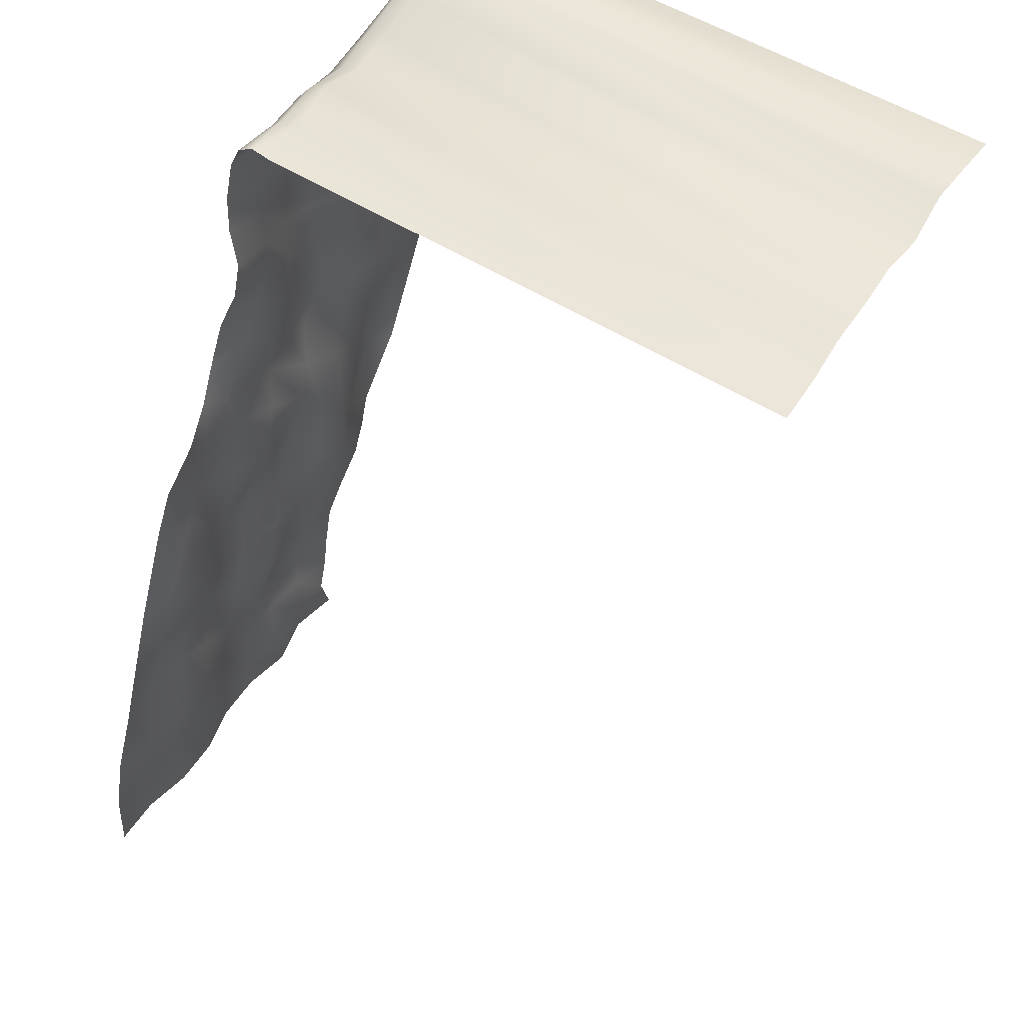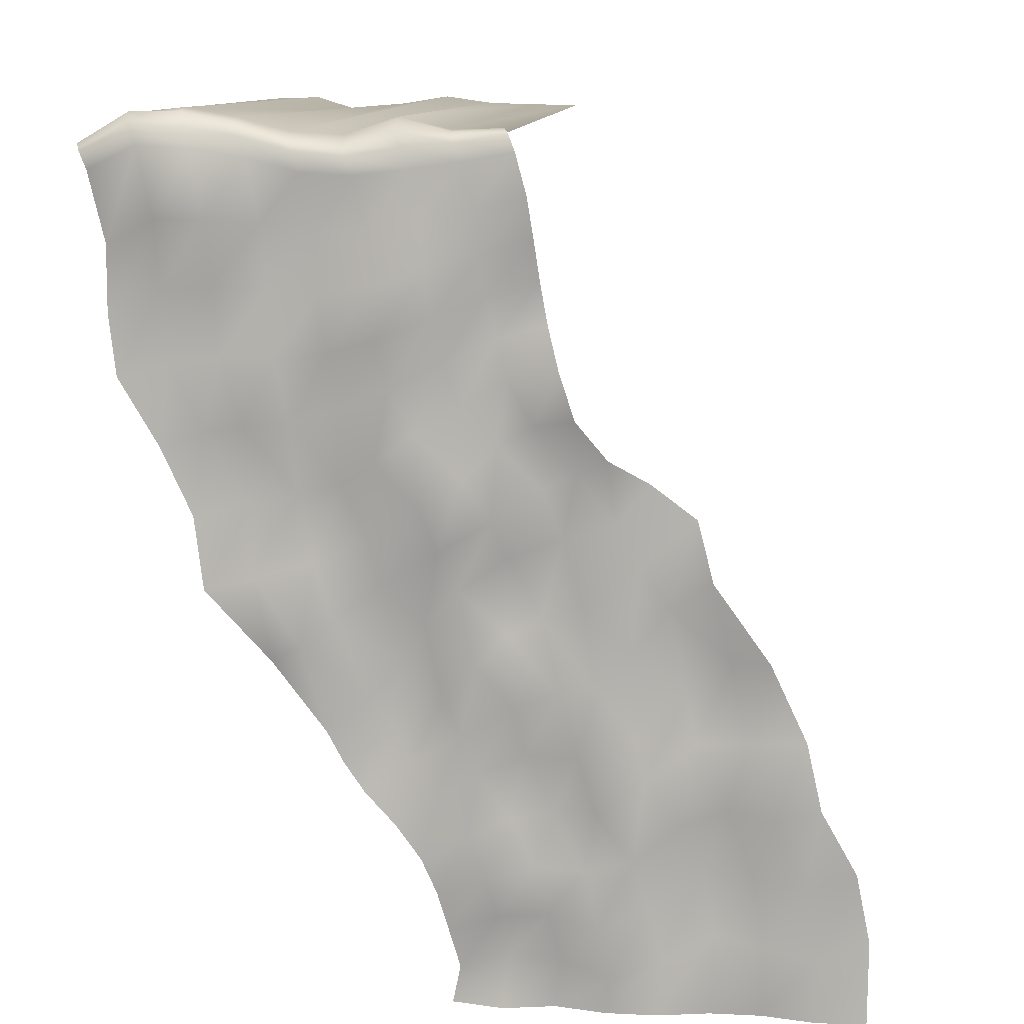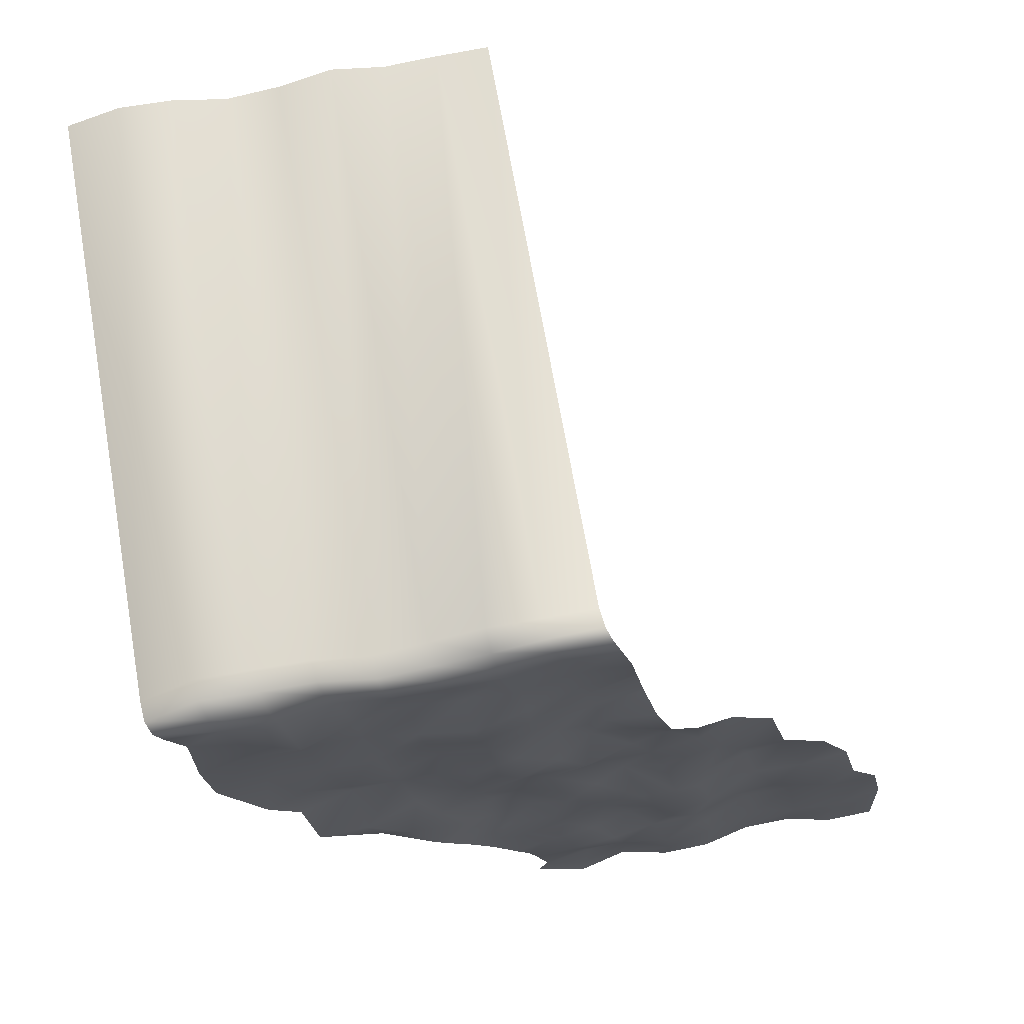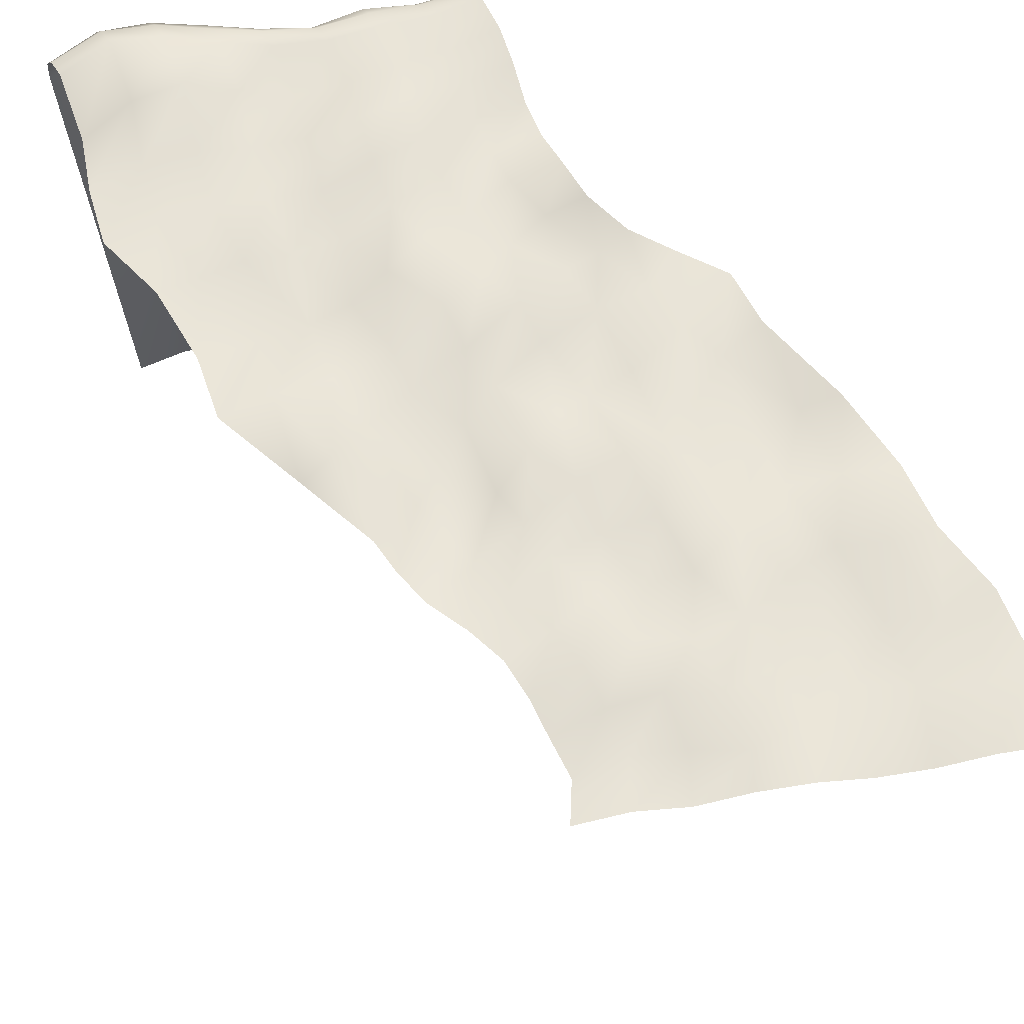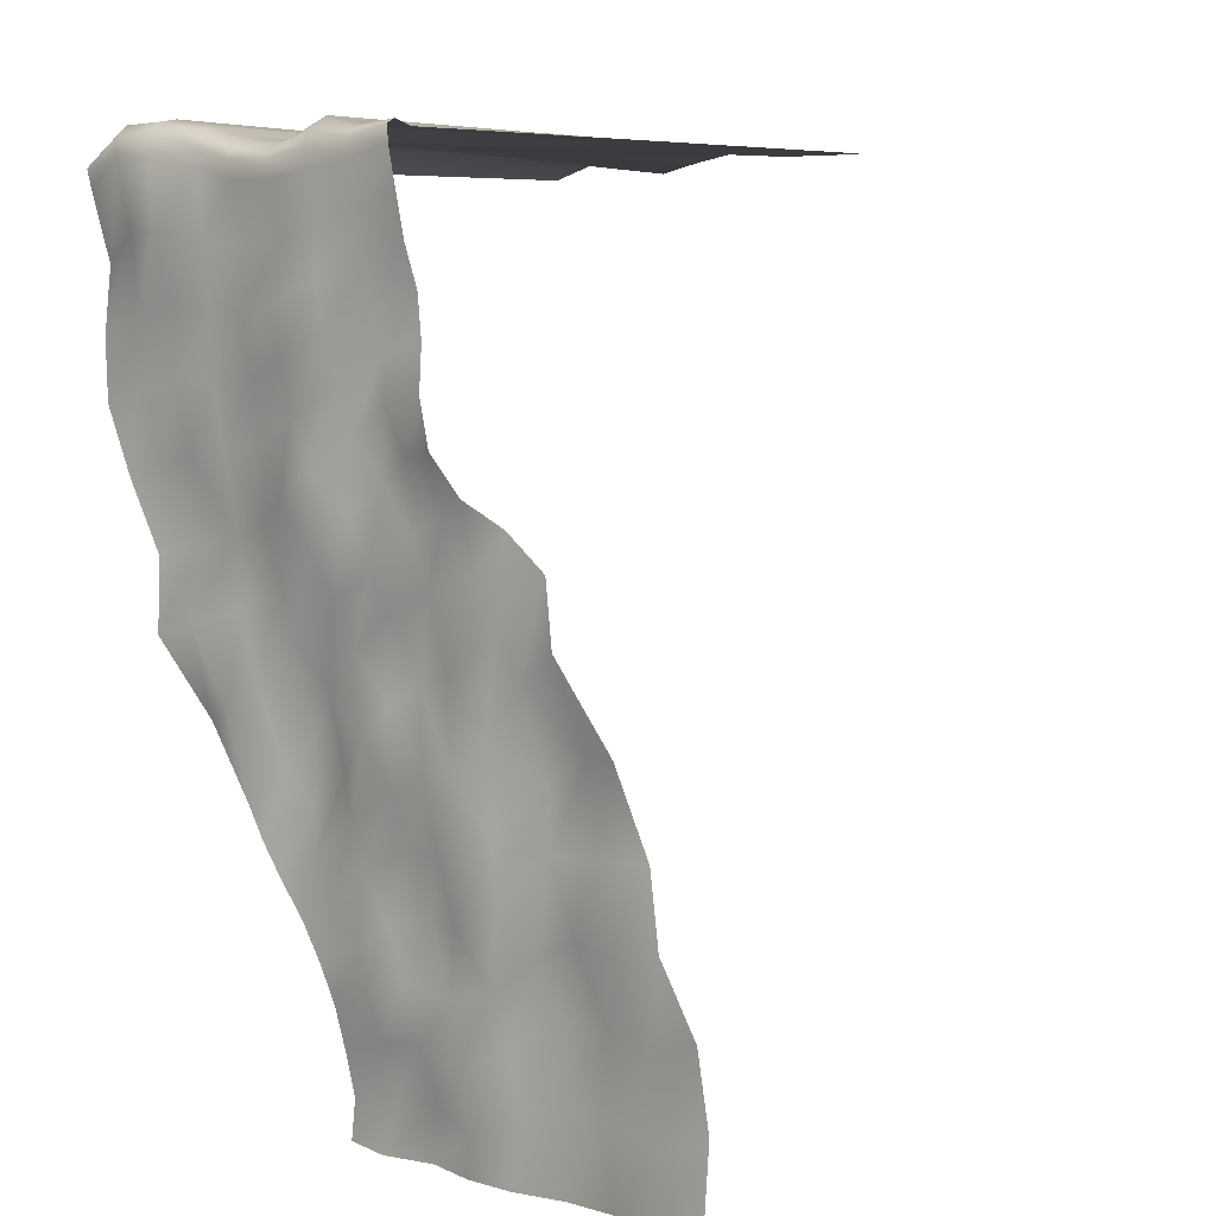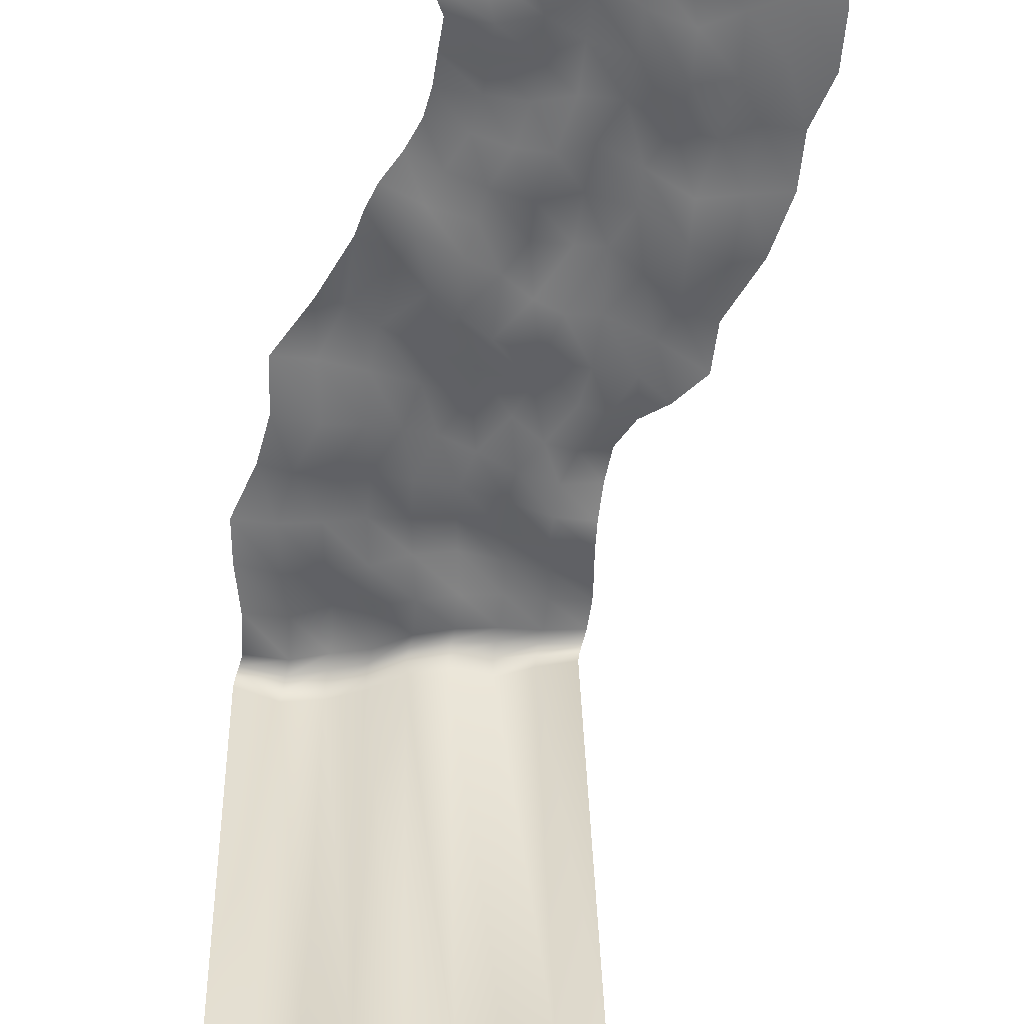
<metadata>
{"format":"obj","ext":"obj","renderer":"f3d","projection":"perspective","resolution":1024,"background":"white","views":[{"elev":54.3,"azim":-57.6,"up":"+Z"},{"elev":11.7,"azim":-173.4,"up":"+Z"},{"elev":68.8,"azim":168.5,"up":"+Z"},{"elev":62.9,"azim":170.5,"up":"+Y"},{"elev":5.1,"azim":-136.8,"up":"+Z"},{"elev":-53.6,"azim":-172.7,"up":"+Y"}]}
</metadata>
<code>
g BM_Fall
v 3.725 -0.6453 15.6
v 2.516 -11.11 15.67
v 2.798 -0.6511 15.55
v 3.443 -11.11 15.67
v 4.652 -0.5976 15.82
v 4.37 -11.06 15.71
v 5.579 -0.647 15.51
v 5.297 -11.11 15.84
v 6.506 -0.5808 15.56
v 6.224 -11.04 15.69
v 7.433 -0.6236 15.8
v 7.151 -11.08 15.52
v 8.36 -0.6027 15.96
v 8.078 -11.06 15.81
v 9.287 -0.658 15.87
v 9.005 -11.12 15.78
v 10.21 -0.6419 15.32
v 9.932 -11.1 15.51
v 4.634 -0.2403 15.58
v 3.707 -0.2983 15.58
v 3.62 -0.107 15.41
v 5.561 -0.2821 15.36
v 6.488 -0.2275 15.45
v 5.474 -0.05723 15.17
v 7.415 -0.2802 15.72
v 6.401 -0.03375 15.23
v 8.342 -0.2424 15.9
v 9.269 -0.2859 15.9
v 8.255 -0.006568 15.66
v 7.328 -0.102 15.49
v 9.182 -0.02424 15.69
v 10.2 -0.2914 15.35
v 2.693 -0.06284 15.56
v 2.78 -0.2923 15.65
v 3.62 -0.107 15.41
v 2.565 0.04197 15.26
v 3.492 -0.05847 15.09
v 2.693 -0.06284 15.56
v 4.547 -0.02962 15.32
v 4.419 0.02028 14.97
v 5.474 -0.05723 15.17
v 5.346 -0.02217 14.85
v 6.401 -0.03375 15.23
v 6.273 -0.03245 14.9
v 7.328 -0.102 15.49
v 7.2 -0.05951 15.15
v 8.255 -0.006568 15.66
v 8.127 0.1265 15.3
v 9.182 -0.02424 15.69
v 9.054 0.09809 15.35
v 10.11 -0.09972 15.22
v 9.981 -0.0814 14.92
v 5.561 -0.2821 15.36
v 4.634 -0.2403 15.58
v 6.488 -0.2275 15.45
v 7.415 -0.2802 15.72
v 8.342 -0.2424 15.9
v 10.2 -0.2914 15.35
v 9.269 -0.2859 15.9
v 8.815 0.000526 14.1
v 9.739 -0.2735 13.64
v 9.702 -0.1152 12.45
v 8.77 -0.1218 12.85
v 7.892 0.2886 14.12
v 6.968 -0.008959 14.03
v 6.045 -0.1772 13.86
v 5.124 -0.07312 13.91
v 4.203 0.03054 14.11
v 3.284 -0.03309 14.31
v 2.367 0.07459 14.54
v 3.176 -0.025 13.54
v 2.254 0.02211 13.82
v 4.103 0.1314 13.27
v 5.034 0.2307 12.98
v 5.967 0.04187 12.82
v 3.091 -0.08333 12.82
v 2.163 -0.1574 13.09
v 4.017 0.1045 12.46
v 4.935 0.1743 12.08
v 5.842 -0.04454 11.8
v 2.903 -0.09415 12.12
v 2.019 -0.09605 12.33
v 2.704 0.04021 11.4
v 1.8 0.1583 11.55
v 3.542 -0.0731 10.9
v 3.822 0.005233 11.66
v 4.297 0.1405 10.43
v 4.753 0.104 11.23
v 5.005 0.1343 9.925
v 5.652 -0.11 10.83
v 2.233 0.04299 10.62
v 1.515 0.2452 10.74
v 2.877 -0.1041 10.23
v 3.473 0.1196 9.65
v 4.21 0.1682 9.104
v 1.499 0.001595 9.778
v 0.9597 0.1343 10.06
v 2.102 0.0447 9.506
v 2.966 0.1359 8.955
v 3.946 -0.03051 8.337
v 0.8277 0.03133 8.94
v 0.2358 -0.04943 9.637
v 0.3991 0.04727 8.164
v -0.5827 -0.03953 9.03
v 1.378 0.02935 7.436
v 1.731 0.0464 8.653
v 2.134 -0.1637 7.2
v 2.696 -0.06898 8.267
v 2.687 -0.003977 6.896
v 3.593 -0.1161 7.632
v -0.1193 0.02006 7.482
v -0.8758 0.1289 7.948
v 0.4965 0.08337 6.657
v 1.118 0.2089 6.018
v 1.777 0.171 5.884
v -1.199 -0.2173 6.444
v -1.886 -0.05426 6.499
v -0.4225 -0.2703 5.918
v 0.478 0.002917 5.142
v 1.448 0.1614 4.744
v -1.565 -0.0258 5.078
v -2.543 -0.0983 5.096
v -1.998 0.1159 3.714
v -2.821 0.02308 3.892
v -1.192 -0.0232 3.838
v -0.6261 -0.08828 5.015
v -0.383 -0.06429 3.509
v 0.2706 0.1437 4.357
v 0.4576 0.04956 2.844
v 1.108 0.1545 3.722
v -2.565 -0.1129 2.394
v -3.467 -0.04516 2.732
v -1.66 -0.1916 2.565
v -0.7546 -0.2144 2.559
v 0.1521 0.01409 1.978
v -2.803 0.02921 1.139
v -3.72 -0.01701 1.49
v -1.887 0.01918 1.323
v -0.9759 -0.07999 1.505
v -0.06699 0.02003 1.047
v -2.781 0.1 1.405e-06
v -3.708 0.1 -4.454e-06
v -1.854 -0.1 1.405e-06
v -0.927 -0.1 1.405e-06
v -5.84e-06 0.1 -1.525e-06
v 0.8402 0.1359 0.6527
v 1.059 0.1862 1.616
v 1.33 0.0161 2.628
v 1.89 -0.1202 3.686
v 2.208 0.162 2.723
v 2.642 0.06365 3.589
v 3.089 0.1382 2.449
v 3.414 0.01879 3.143
v 3.974 -0.0126 2.092
v 4.249 0.04373 2.737
v 1.966 0.08894 1.812
v 2.872 0.02805 1.719
v 3.776 -0.05 1.413
v 1.747 -0.09583 0.9
v 2.653 -0.1021 0.9513
v 3.56 -0.04524 0.7103
v 2.781 0.1 -1.525e-06
v 1.854 -0.1 -1.525e-06
v 0.927 0.1 -1.525e-06
v 3.708 -0.1 -4.454e-06
v 4.005 -0.02945 3.844
v 3.237 0.03565 4.356
v 3.544 0.004396 5.024
v 2.596 0.0504 5.604
v 3.237 0.08364 6.309
v 4.178 -0.1493 6.966
v 3.868 -0.1693 5.704
v 4.65 -0.2745 6.298
v 4.717 -0.2373 5.08
v 5.159 -0.06437 5.639
v 5.637 0.01019 4.497
v 5.92 0.06136 5.064
v 4.454 -0.1283 4.494
v 5.262 -0.03408 3.926
v 2.377 -0.08432 4.697
v 4.707 0.003338 3.346
v 6.353 0.1556 6.627
v 5.77 0.01612 7.123
v 6.14 -0.02423 8.114
v 5.146 -0.01803 8.555
v 5.665 -0.0983 9.513
v 6.498 0.001599 10.58
v 6.395 -0.1836 9.282
v 7.293 0.0825 10.52
v 7.273 -0.225 9.125
v 8.059 -0.01533 10.38
v 8.268 -0.0639 8.881
v 8.787 0.1052 10.14
v 7.156 0.1991 7.857
v 8.058 0.1456 7.607
v 4.944 -0.05594 7.719
v 6.902 -0.01635 6.299
v 8.637 -0.01646 11.61
v 7.697 0.02154 11.72
v 7.836 -0.07388 12.92
v 6.901 -0.09348 12.89
v 6.757 0.02207 11.73
v 9.559 -0.04726 11.34
v 3.707 -0.2983 15.58
g BM_Fall_0
f 3 2 1
f 4 1 2
f 1 4 5
f 6 5 4
f 5 6 7
f 8 7 6
f 7 8 9
f 10 9 8
f 9 10 11
f 12 11 10
f 11 12 13
f 14 13 12
f 13 14 15
f 16 15 14
f 15 16 17
f 18 17 16
f 5 7 19
f 19 20 5
f 20 19 21
f 22 19 7
f 7 9 22
f 23 22 9
f 9 11 23
f 22 23 24
f 25 23 11
f 11 13 25
f 23 25 26
f 27 25 13
f 13 15 27
f 28 27 15
f 15 17 28
f 27 28 29
f 29 30 27
f 31 29 28
f 32 28 17
f 34 20 33
f 20 34 1
f 3 1 34
f 1 5 20
f 37 36 35
f 38 35 36
f 35 39 37
f 40 37 39
f 39 41 40
f 42 40 41
f 41 43 42
f 44 42 43
f 43 45 44
f 46 44 45
f 45 47 46
f 48 46 47
f 47 49 48
f 50 48 49
f 49 51 50
f 52 50 51
f 41 39 53
f 54 53 39
f 39 35 54
f 43 41 55
f 45 43 56
f 56 57 45
f 51 49 58
f 59 58 49
f 50 60 48
f 60 50 61
f 52 61 50
f 61 62 60
f 63 60 62
f 60 63 64
f 64 48 60
f 48 64 46
f 65 46 64
f 46 65 44
f 66 44 65
f 44 66 42
f 67 42 66
f 42 67 40
f 68 40 67
f 40 68 37
f 69 37 68
f 37 69 36
f 70 36 69
f 69 71 70
f 72 70 71
f 71 69 73
f 68 73 69
f 73 68 74
f 67 74 68
f 74 67 75
f 66 75 67
f 71 76 72
f 77 72 76
f 76 71 78
f 73 78 71
f 78 73 79
f 74 79 73
f 79 74 80
f 75 80 74
f 76 81 77
f 82 77 81
f 81 83 82
f 84 82 83
f 83 81 85
f 86 85 81
f 81 76 86
f 78 86 76
f 85 86 87
f 88 87 86
f 86 78 88
f 79 88 78
f 87 88 89
f 90 89 88
f 88 79 90
f 80 90 79
f 83 91 84
f 92 84 91
f 91 83 93
f 85 93 83
f 93 85 94
f 87 94 85
f 94 87 95
f 89 95 87
f 91 96 92
f 97 92 96
f 96 91 98
f 93 98 91
f 98 93 99
f 94 99 93
f 99 94 100
f 95 100 94
f 96 101 97
f 102 97 101
f 101 103 102
f 104 102 103
f 103 101 105
f 106 105 101
f 101 96 106
f 98 106 96
f 105 106 107
f 108 107 106
f 106 98 108
f 99 108 98
f 107 108 109
f 110 109 108
f 108 99 110
f 100 110 99
f 103 111 104
f 112 104 111
f 111 103 113
f 105 113 103
f 113 105 114
f 107 114 105
f 114 107 115
f 109 115 107
f 111 116 112
f 117 112 116
f 116 111 118
f 113 118 111
f 118 113 119
f 114 119 113
f 119 114 120
f 115 120 114
f 116 121 117
f 122 117 121
f 121 123 122
f 124 122 123
f 123 121 125
f 126 125 121
f 121 116 126
f 118 126 116
f 125 126 127
f 128 127 126
f 126 118 128
f 119 128 118
f 127 128 129
f 130 129 128
f 128 119 130
f 120 130 119
f 123 131 124
f 132 124 131
f 131 123 133
f 125 133 123
f 133 125 134
f 127 134 125
f 134 127 135
f 129 135 127
f 131 136 132
f 137 132 136
f 136 131 138
f 133 138 131
f 138 133 139
f 134 139 133
f 139 134 140
f 135 140 134
f 136 141 137
f 142 137 141
f 141 136 143
f 138 143 136
f 143 138 144
f 139 144 138
f 144 139 145
f 140 145 139
f 140 135 146
f 147 146 135
f 135 129 147
f 148 147 129
f 129 130 148
f 149 148 130
f 148 149 150
f 151 150 149
f 150 151 152
f 153 152 151
f 152 153 154
f 155 154 153
f 147 148 156
f 150 156 148
f 156 150 157
f 152 157 150
f 157 152 158
f 154 158 152
f 146 147 159
f 156 159 147
f 159 156 160
f 157 160 156
f 160 157 161
f 158 161 157
f 160 162 159
f 163 159 162
f 159 163 146
f 164 146 163
f 146 164 140
f 145 140 164
f 162 160 165
f 161 165 160
f 153 166 155
f 166 153 167
f 167 168 166
f 168 167 169
f 169 170 168
f 170 169 109
f 109 110 170
f 171 170 110
f 170 171 172
f 172 168 170
f 173 172 171
f 172 173 174
f 175 174 173
f 174 175 176
f 177 176 175
f 115 109 169
f 168 172 178
f 174 178 172
f 178 174 179
f 176 179 174
f 169 180 115
f 120 115 180
f 180 169 167
f 179 181 178
f 166 178 181
f 178 166 168
f 180 149 120
f 130 120 149
f 149 180 151
f 167 151 180
f 151 167 153
f 181 155 166
f 175 182 177
f 182 175 183
f 183 184 182
f 184 183 185
f 185 186 184
f 186 185 89
f 89 90 186
f 187 186 90
f 186 187 188
f 188 184 186
f 189 188 187
f 188 189 190
f 191 190 189
f 190 191 192
f 193 192 191
f 95 89 185
f 184 188 194
f 190 194 188
f 194 190 195
f 192 195 190
f 185 196 95
f 100 95 196
f 196 185 183
f 195 197 194
f 182 194 197
f 194 182 184
f 196 171 100
f 110 100 171
f 171 196 173
f 183 173 196
f 173 183 175
f 197 177 182
f 191 198 193
f 198 191 199
f 199 200 198
f 200 199 201
f 201 65 200
f 65 201 66
f 75 66 201
f 64 200 65
f 200 64 63
f 63 198 200
f 201 202 75
f 202 201 199
f 80 75 202
f 198 63 203
f 62 203 63
f 202 187 80
f 90 80 187
f 187 202 189
f 199 189 202
f 189 199 191
f 203 193 198
f 35 38 204

</code>
